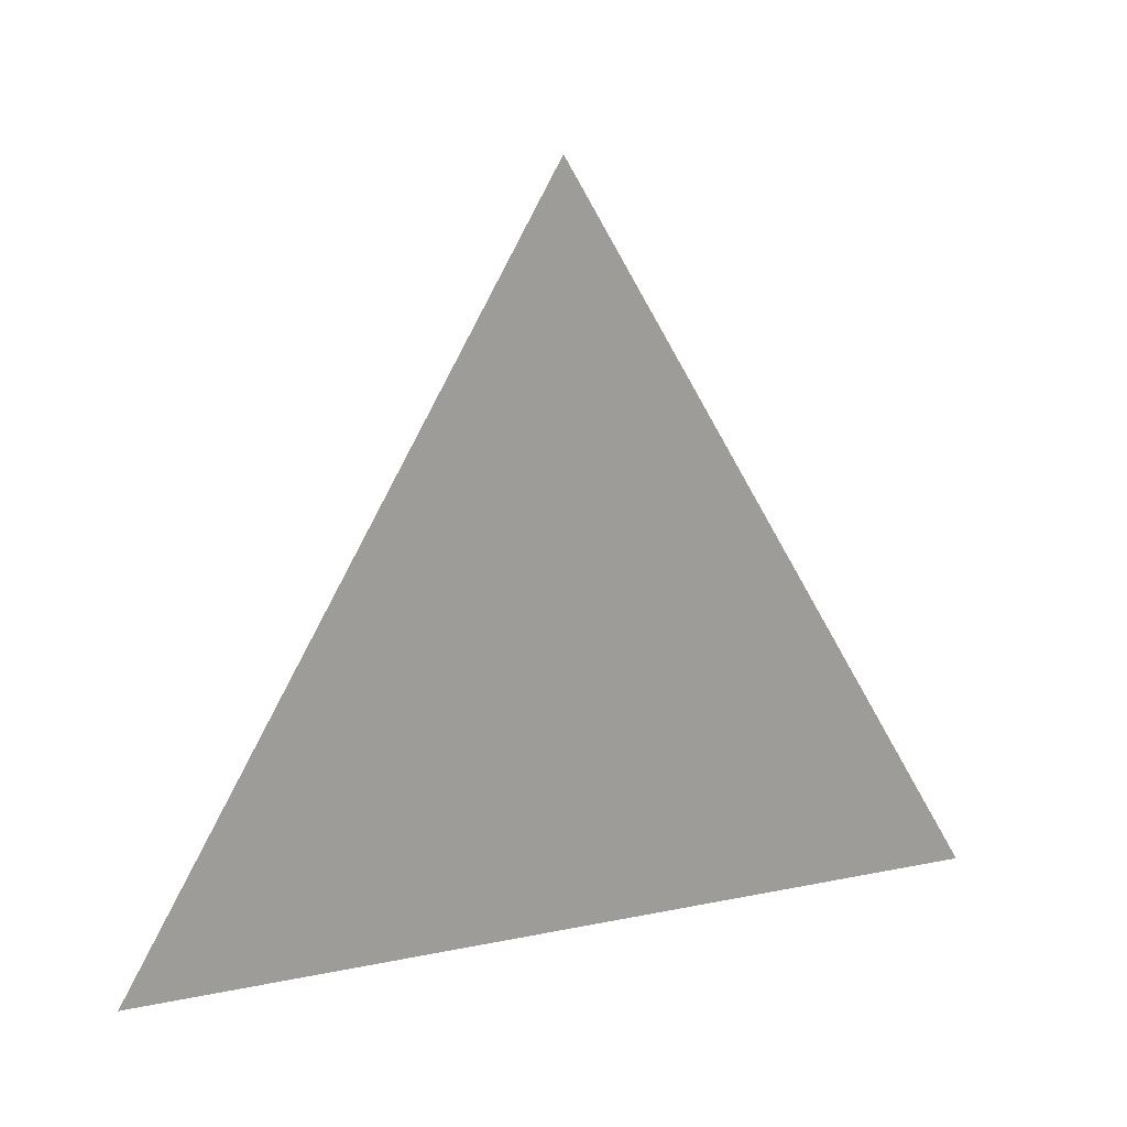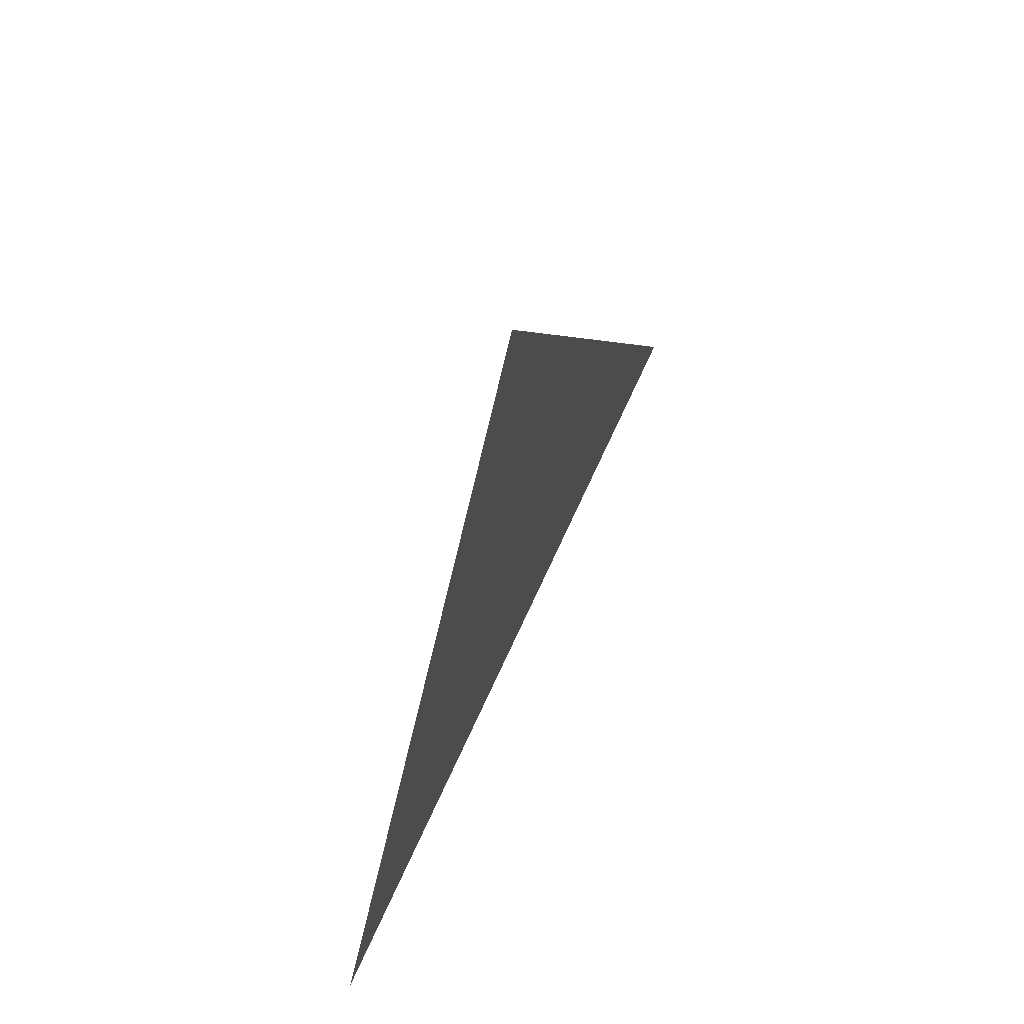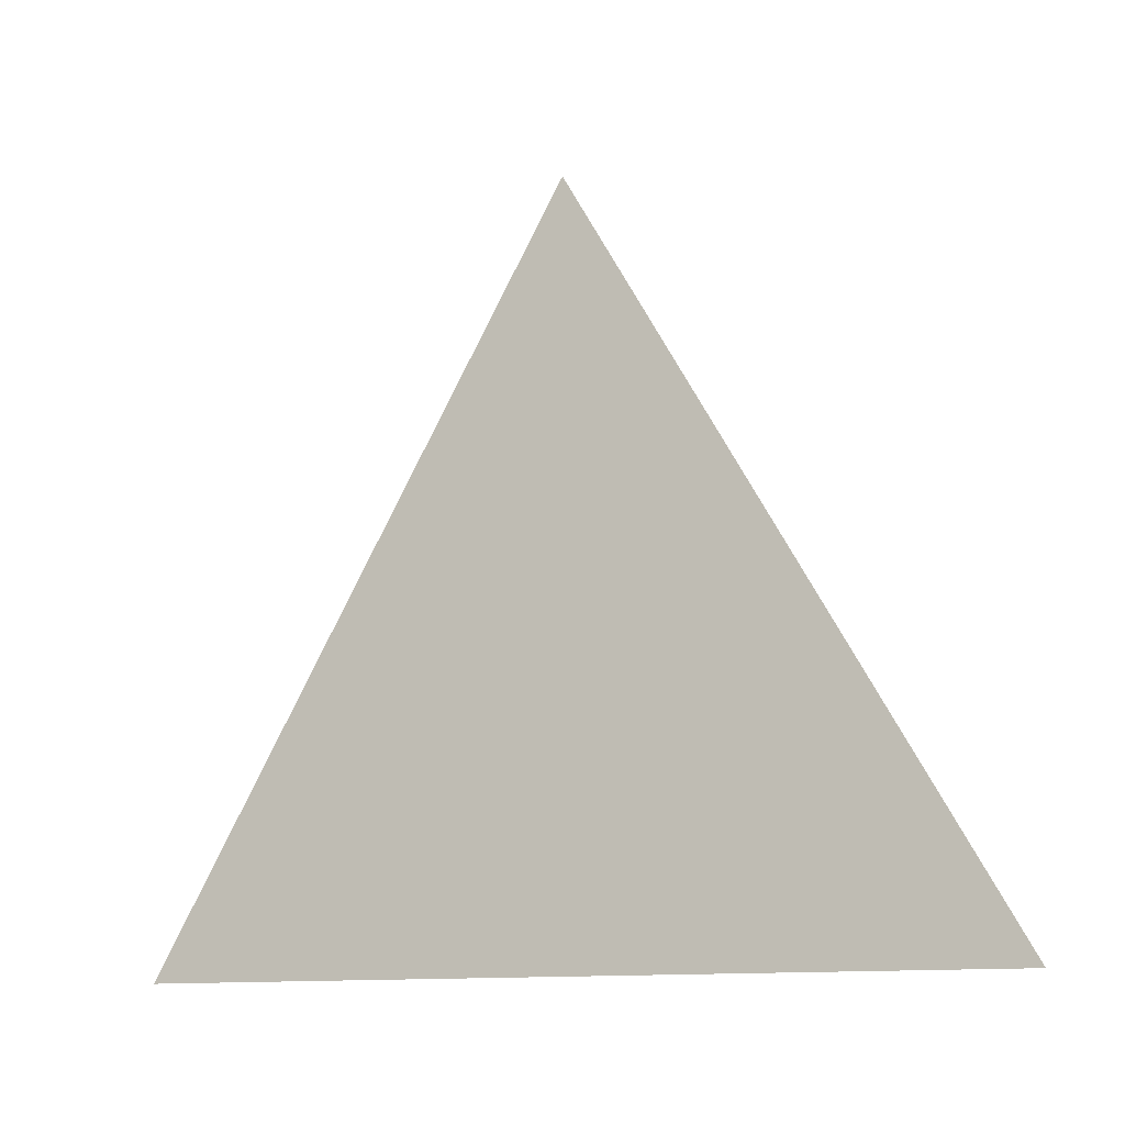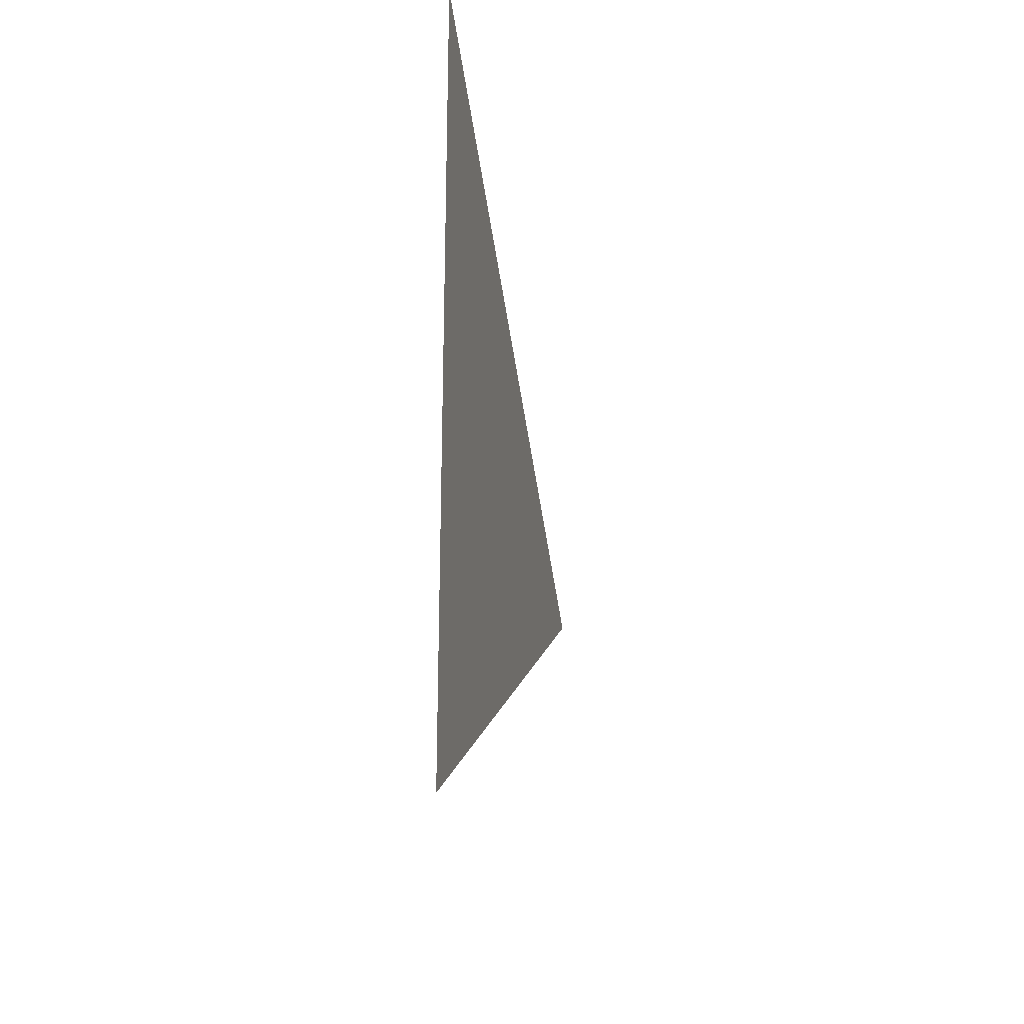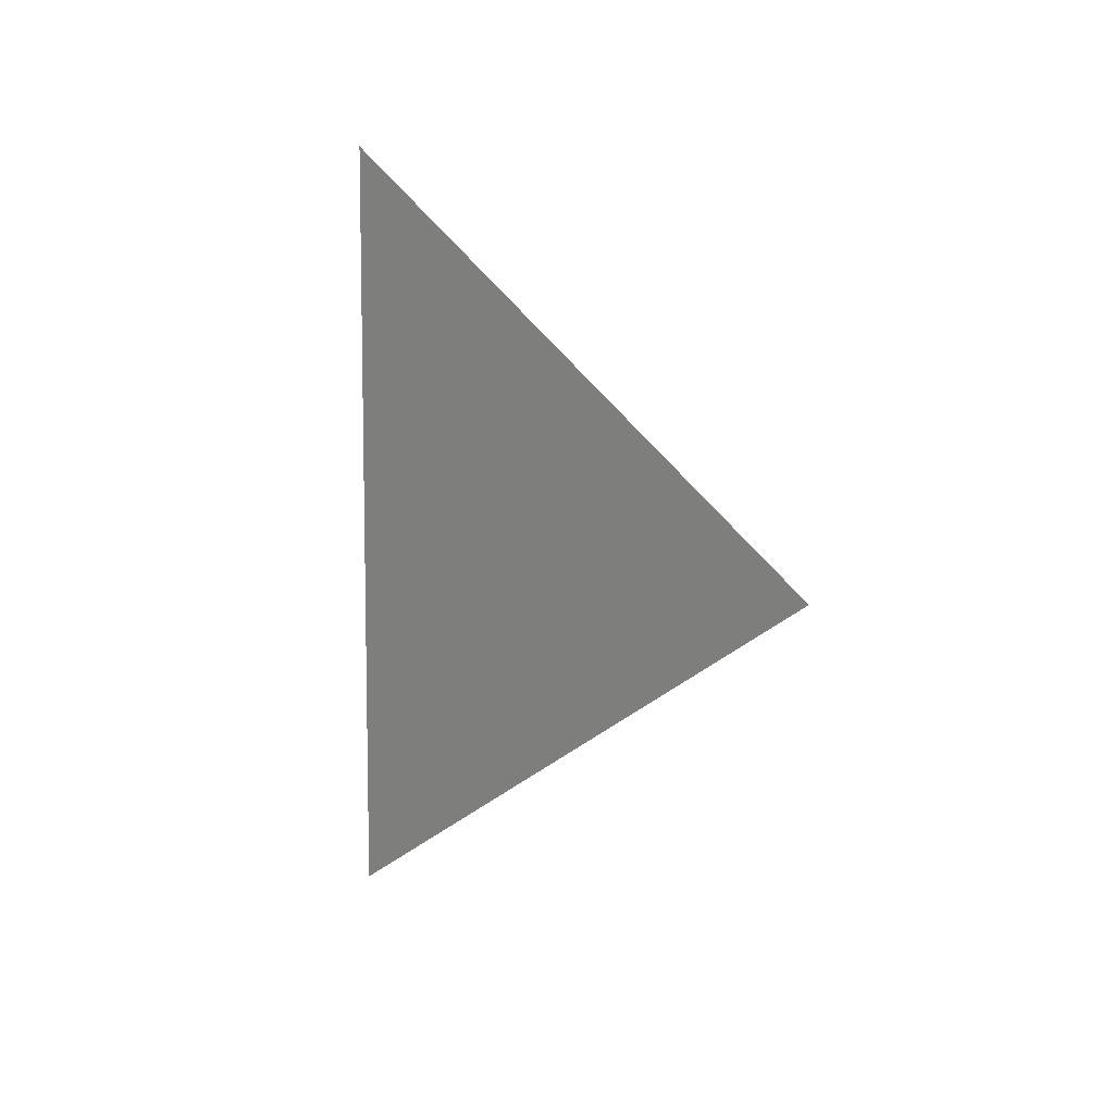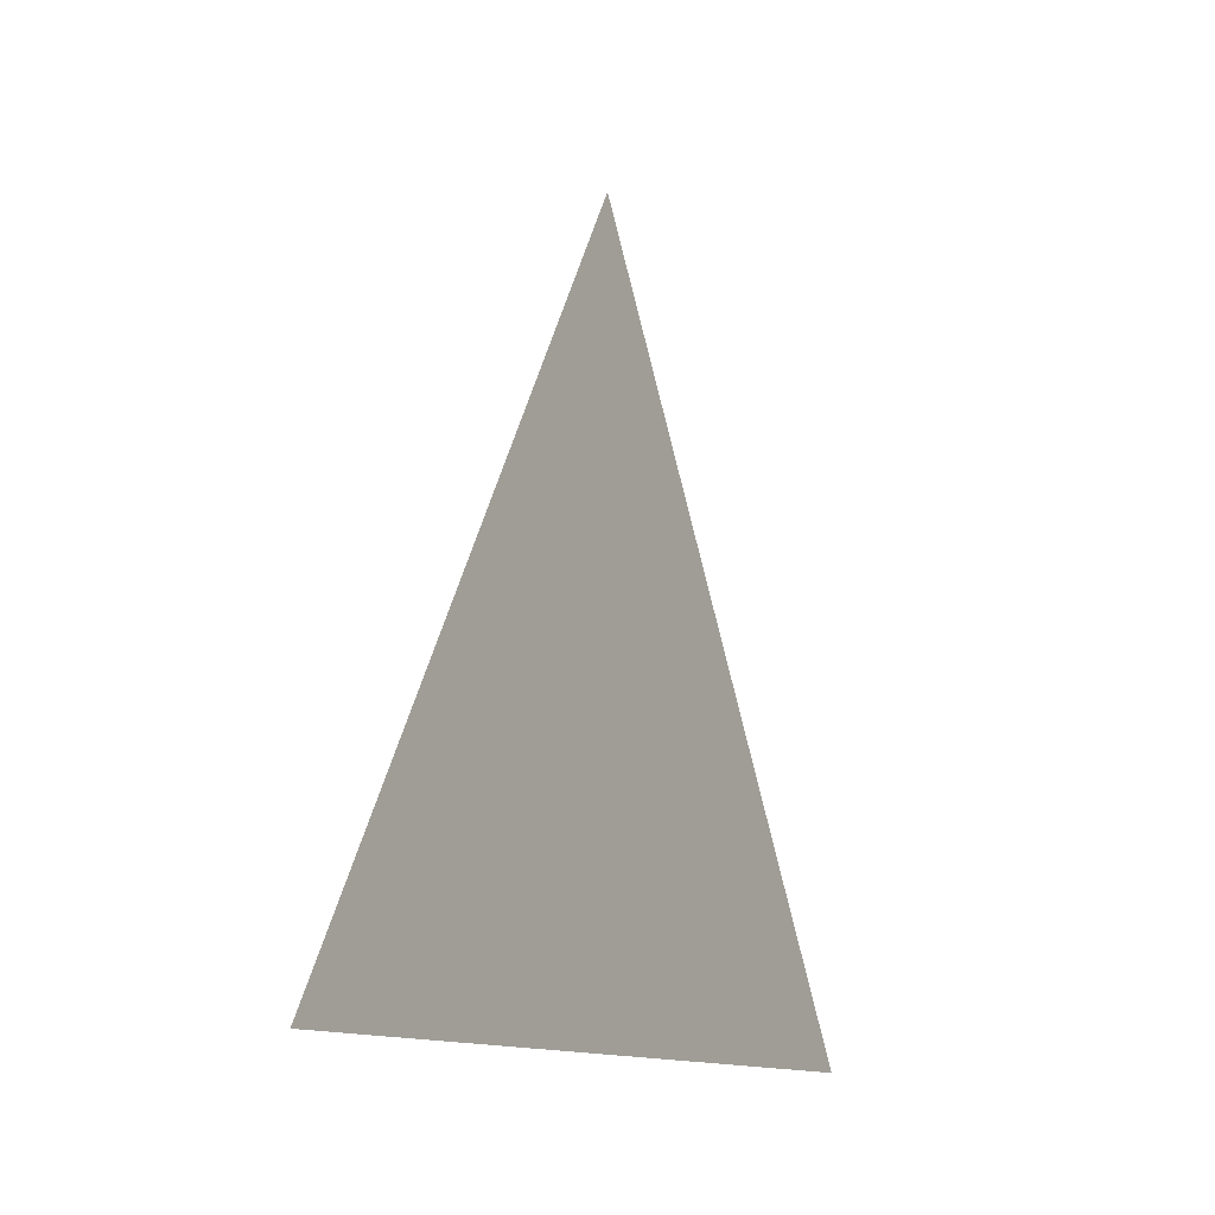
<metadata>
{"format":"obj","ext":"obj","renderer":"f3d","projection":"perspective","resolution":1024,"background":"white","views":[{"elev":19.1,"azim":-111.2,"up":"+Y"},{"elev":65.5,"azim":24.0,"up":"+Y"},{"elev":-11.9,"azim":115.0,"up":"+Y"},{"elev":-24.2,"azim":10.1,"up":"+Z"},{"elev":8.3,"azim":142.8,"up":"+Z"},{"elev":-12.4,"azim":29.8,"up":"+Y"}]}
</metadata>
<code>
v -0.007921 5.048 2.149
v -0.007921 4.973 2.192
v -0.007921 4.973 2.106
g group_65501768_140627938887328
f 1 2 3

</code>
